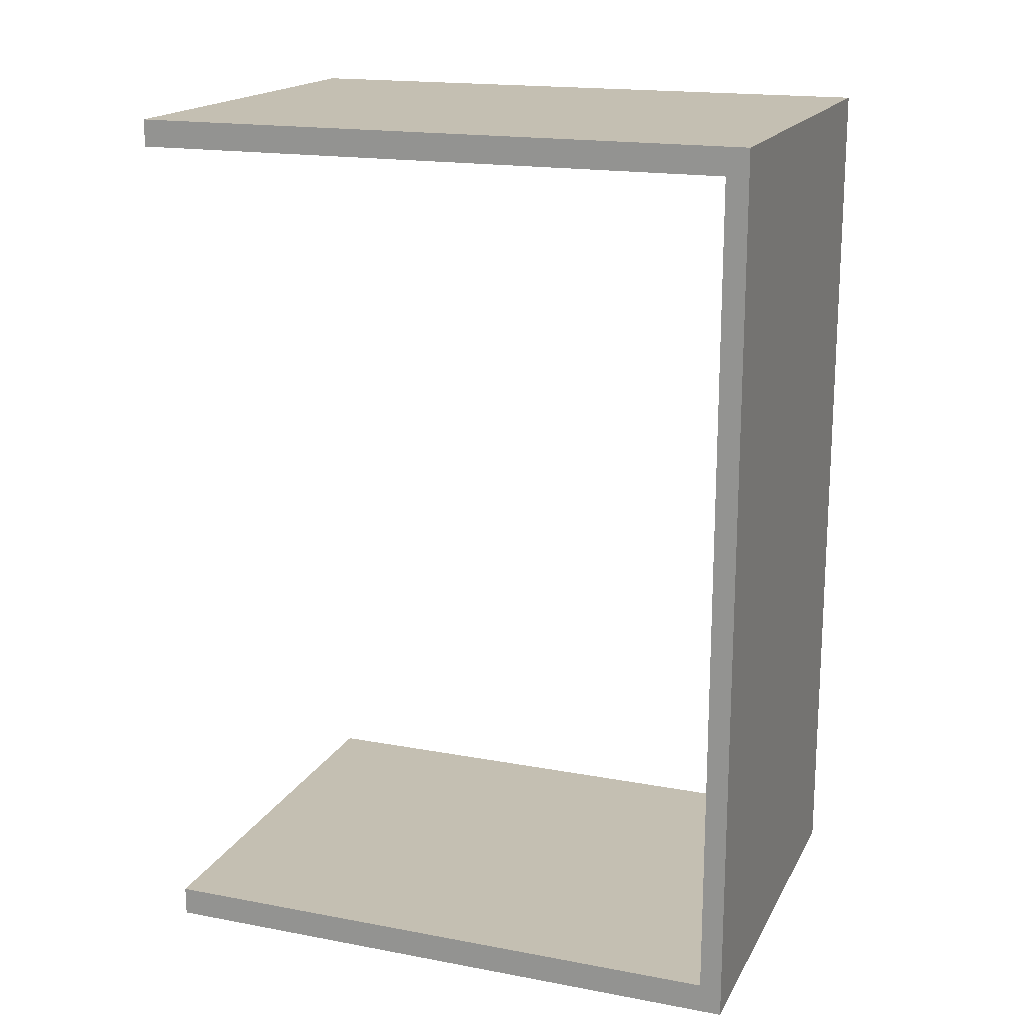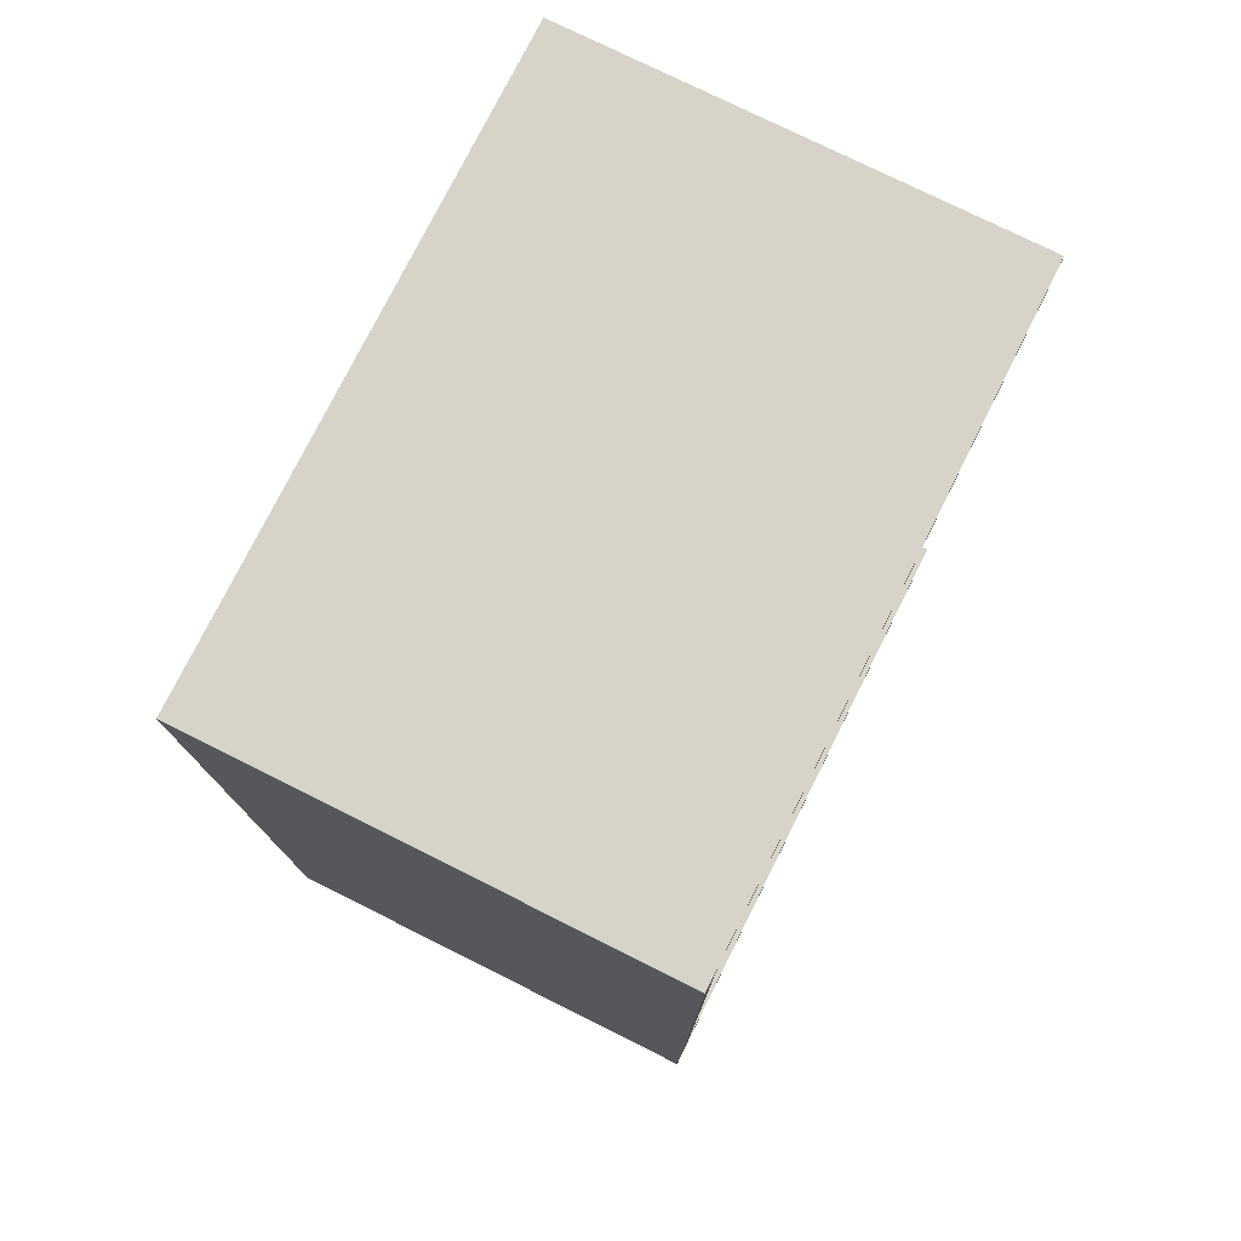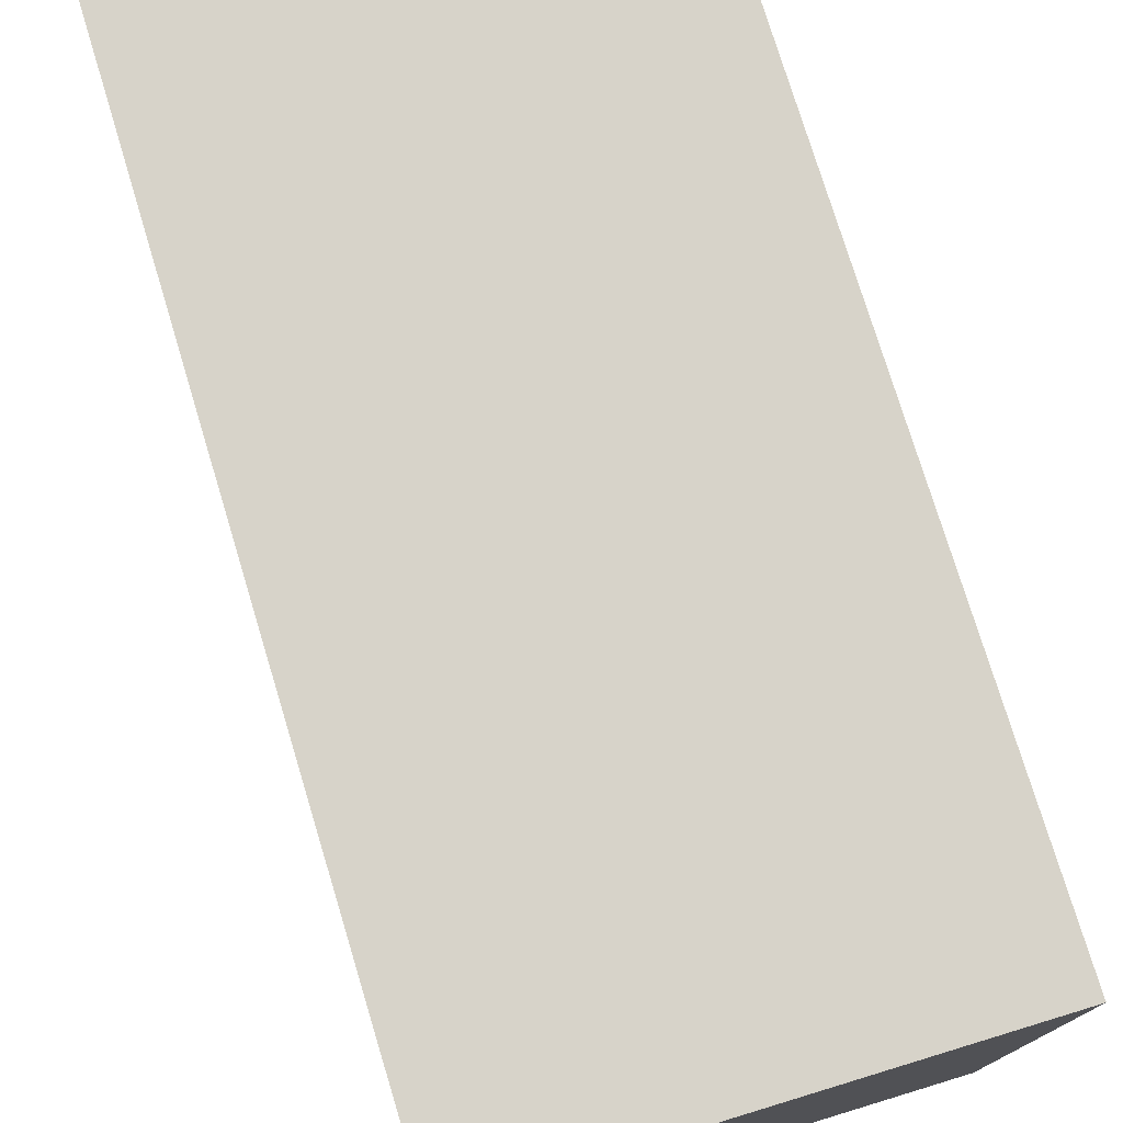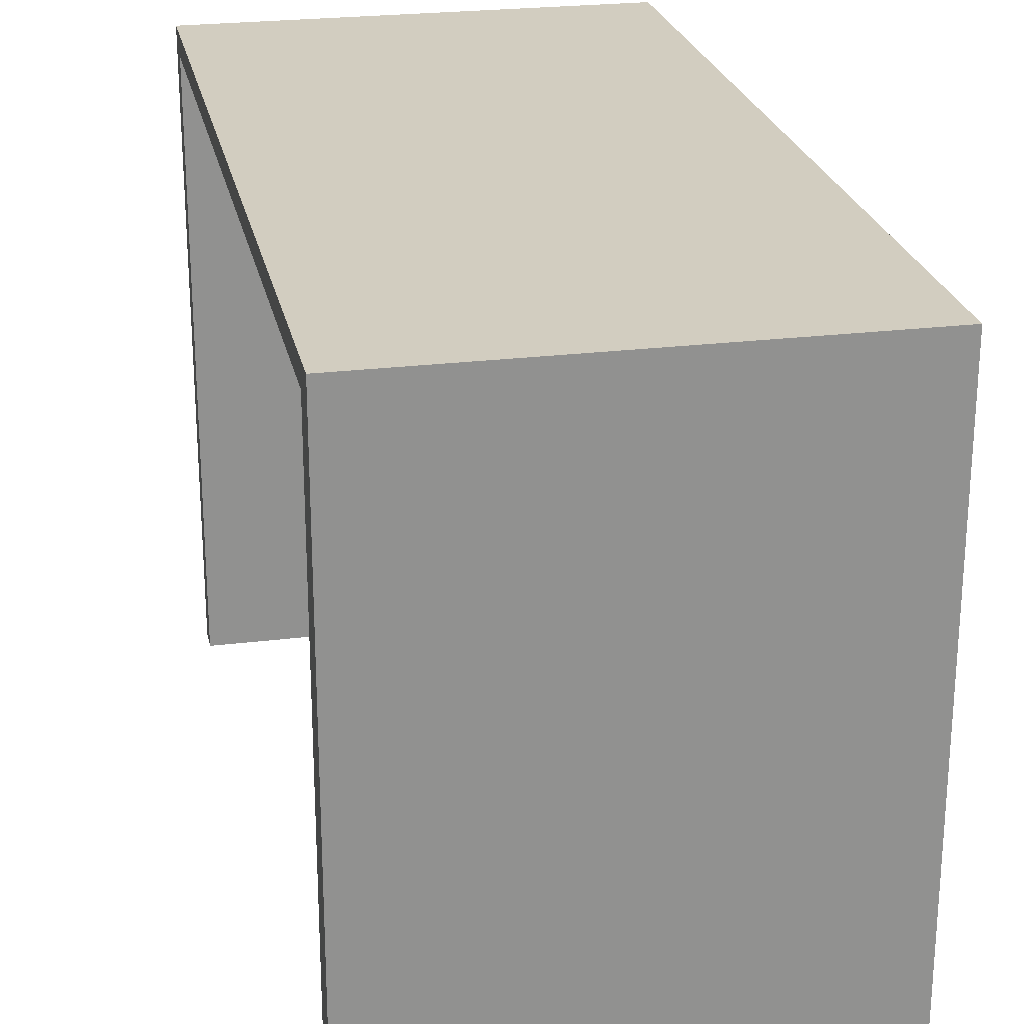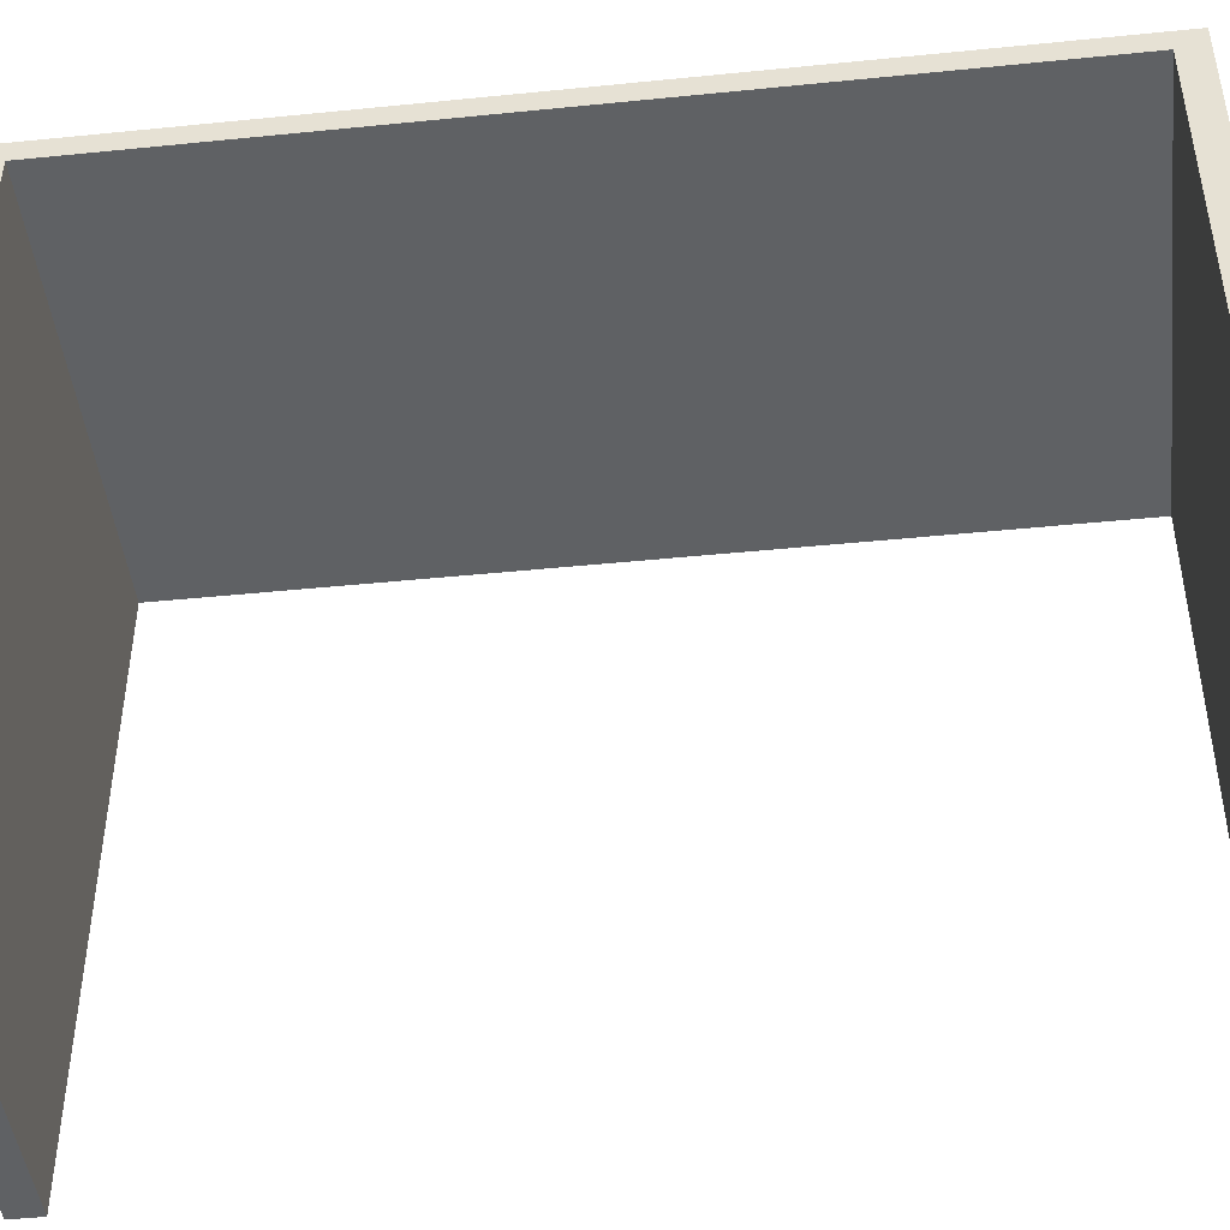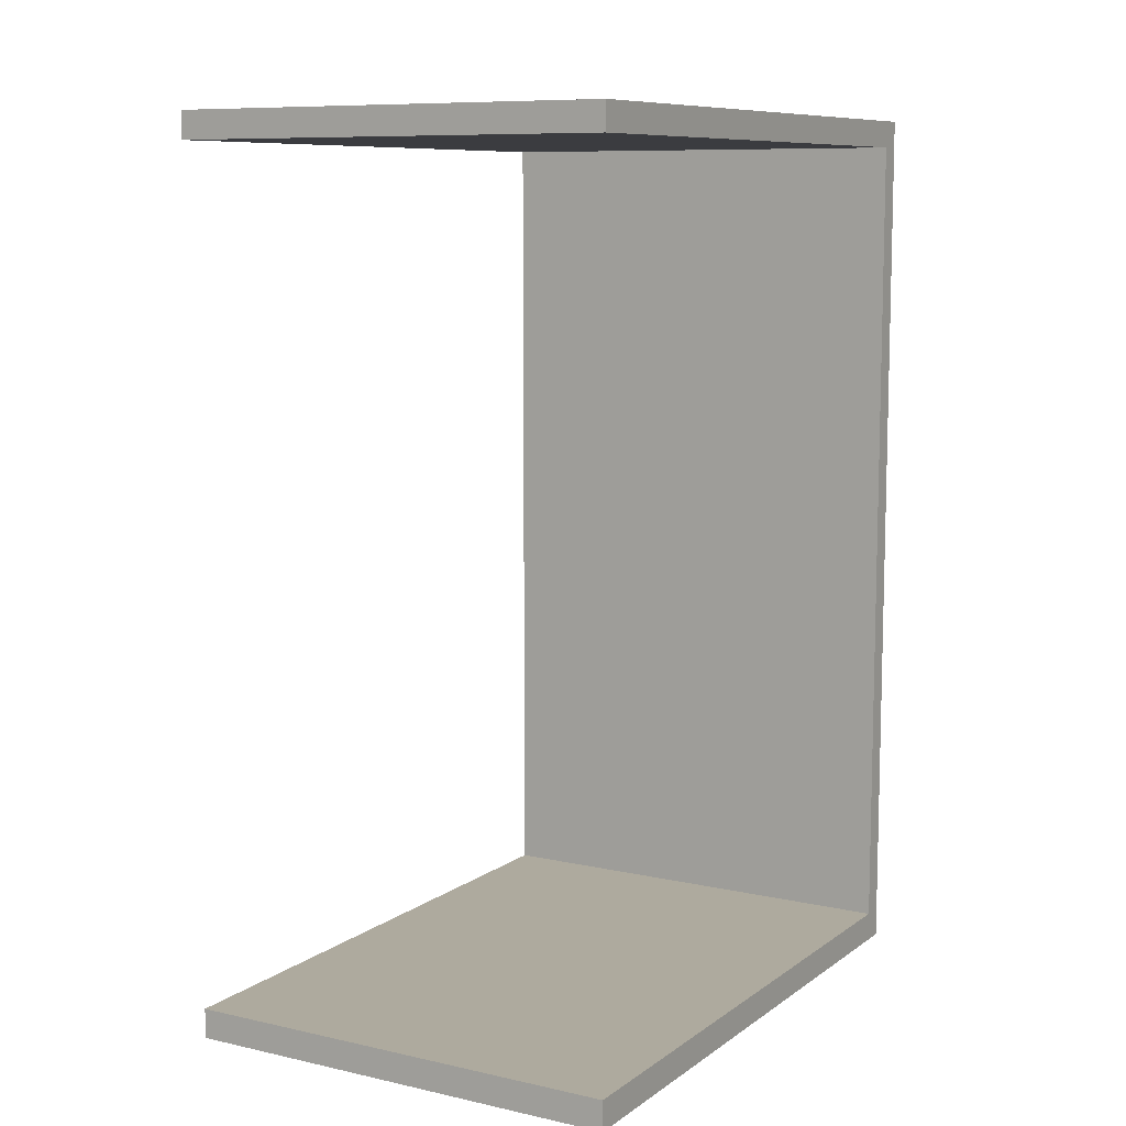
<metadata>
{"format":"obj","ext":"obj","renderer":"f3d","projection":"perspective","resolution":1024,"background":"white","views":[{"elev":17.6,"azim":-69.7,"up":"+Y"},{"elev":76.6,"azim":26.5,"up":"+Y"},{"elev":76.3,"azim":163.1,"up":"+Z"},{"elev":24.3,"azim":-11.6,"up":"+Z"},{"elev":-45.7,"azim":96.6,"up":"+Z"},{"elev":9.2,"azim":-149.7,"up":"+Y"}]}
</metadata>
<code>
o Corridor1x2Bland
g Mesh
v 2.5 10 2.5
v -2.5 10 2.5
v 2.5 10 2.251
v -2.5 10 2.251
v 2.5 0 2.251
v -2.5 0 2.251
v 2.5 0 2.5
v -2.5 0 2.5
v -2.5 9.698 2.5
v 2.5 9.698 2.5
v -2.5 9.698 2.251
v 2.5 9.698 -4.503
v 2.5 10 -4.503
v -2.5 10 -4.503
v -2.5 9.698 -4.503
v 2.5 9.698 2.251
v -2.5 0.3341 2.5
v 2.5 0.3341 2.5
v -2.5 0.3341 2.251
v 2.5 0 -4.503
v 2.5 0.3341 -4.503
v -2.5 0.3341 -4.503
v -2.5 0 -4.503
v 2.5 0.3341 2.251
f 3 4 2 1
f 7 8 6 5
f 1 2 9 10
f 2 4 11 9
f 15 14 13 12
f 10 16 3 1
f 18 17 8 7
f 10 9 17 18
f 17 19 6 8
f 9 11 19 17
f 23 22 21 20
f 19 11 16 24
f 24 16 10 18
f 5 24 18 7
f 12 13 3 16
f 13 14 4 3
f 14 15 11 4
f 15 12 16 11
f 20 21 24 5
f 21 22 19 24
f 22 23 6 19
f 23 20 5 6

</code>
